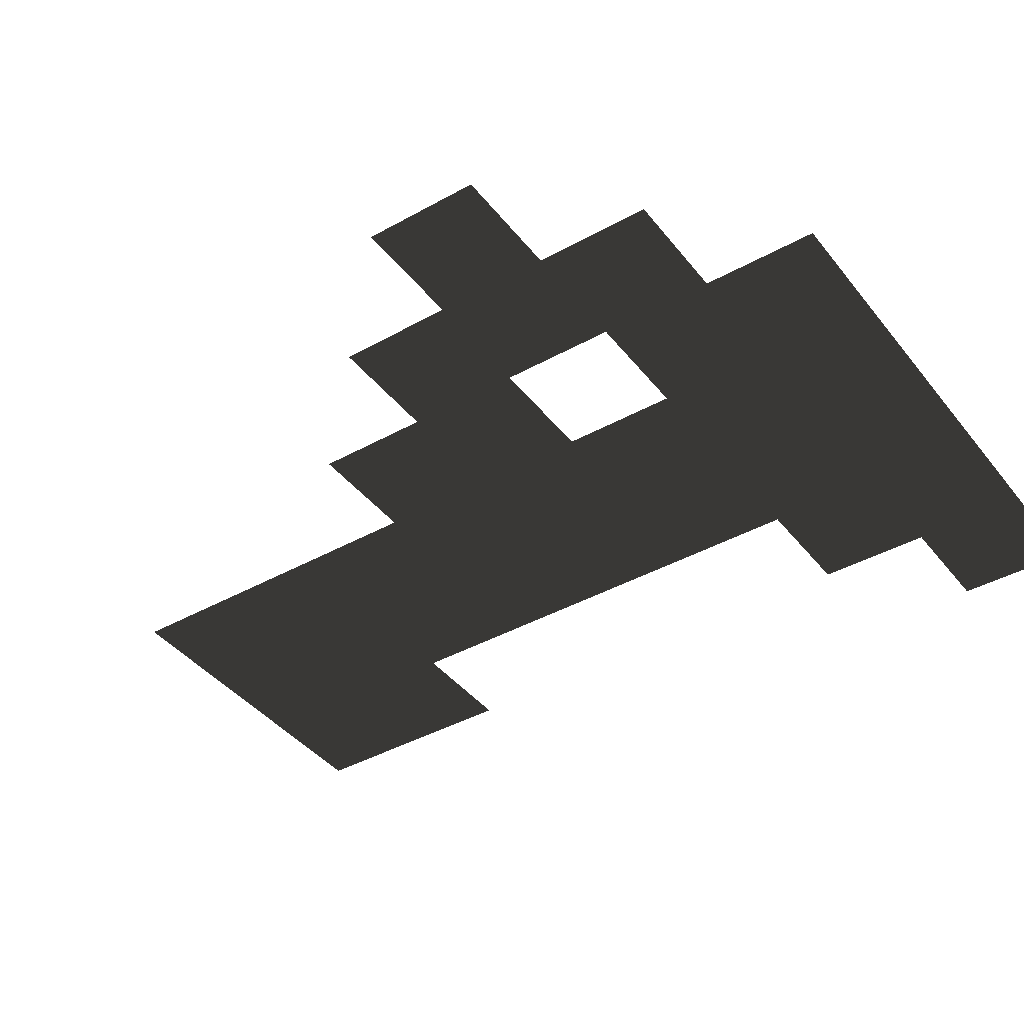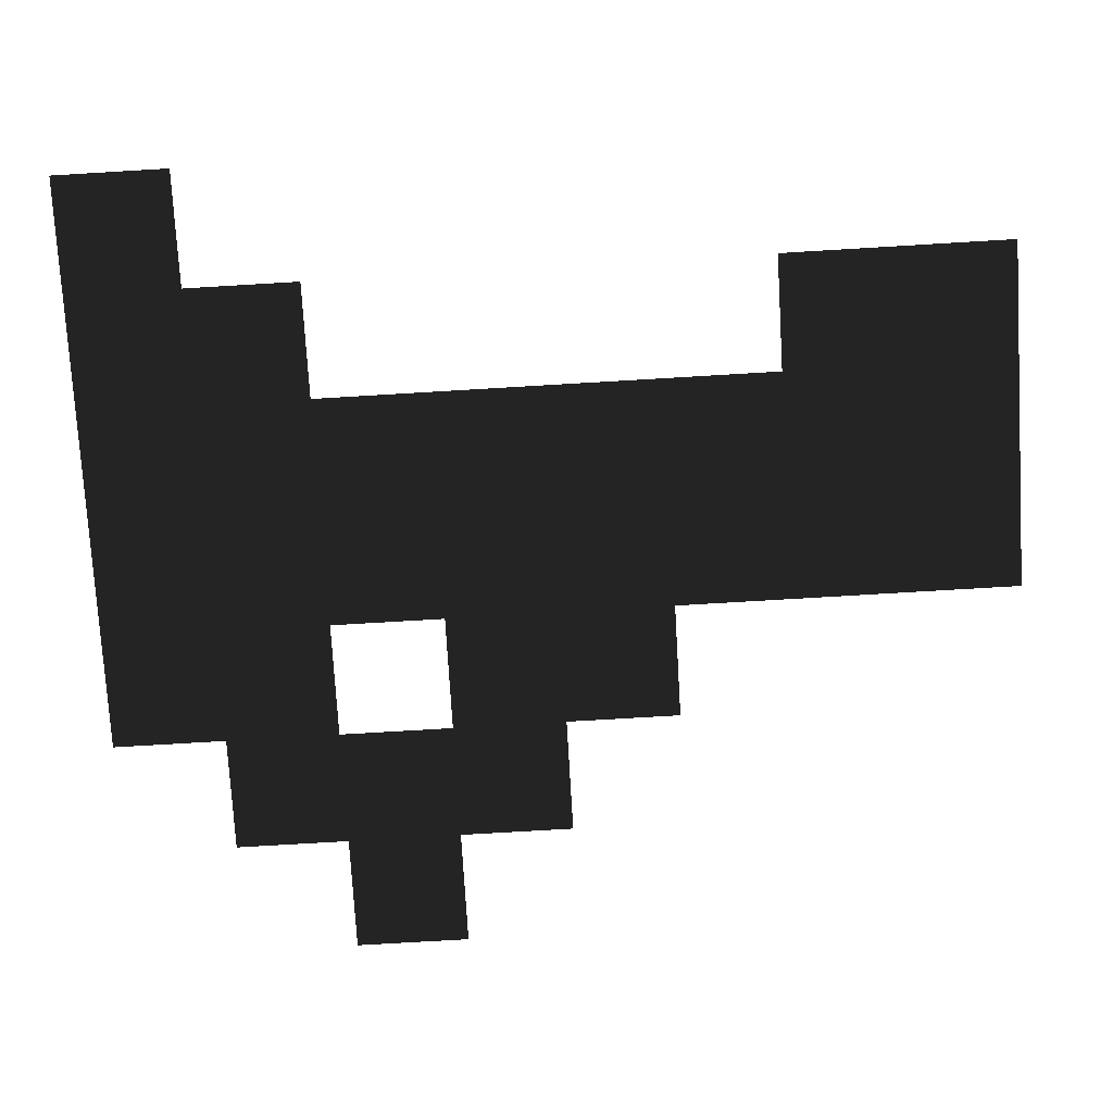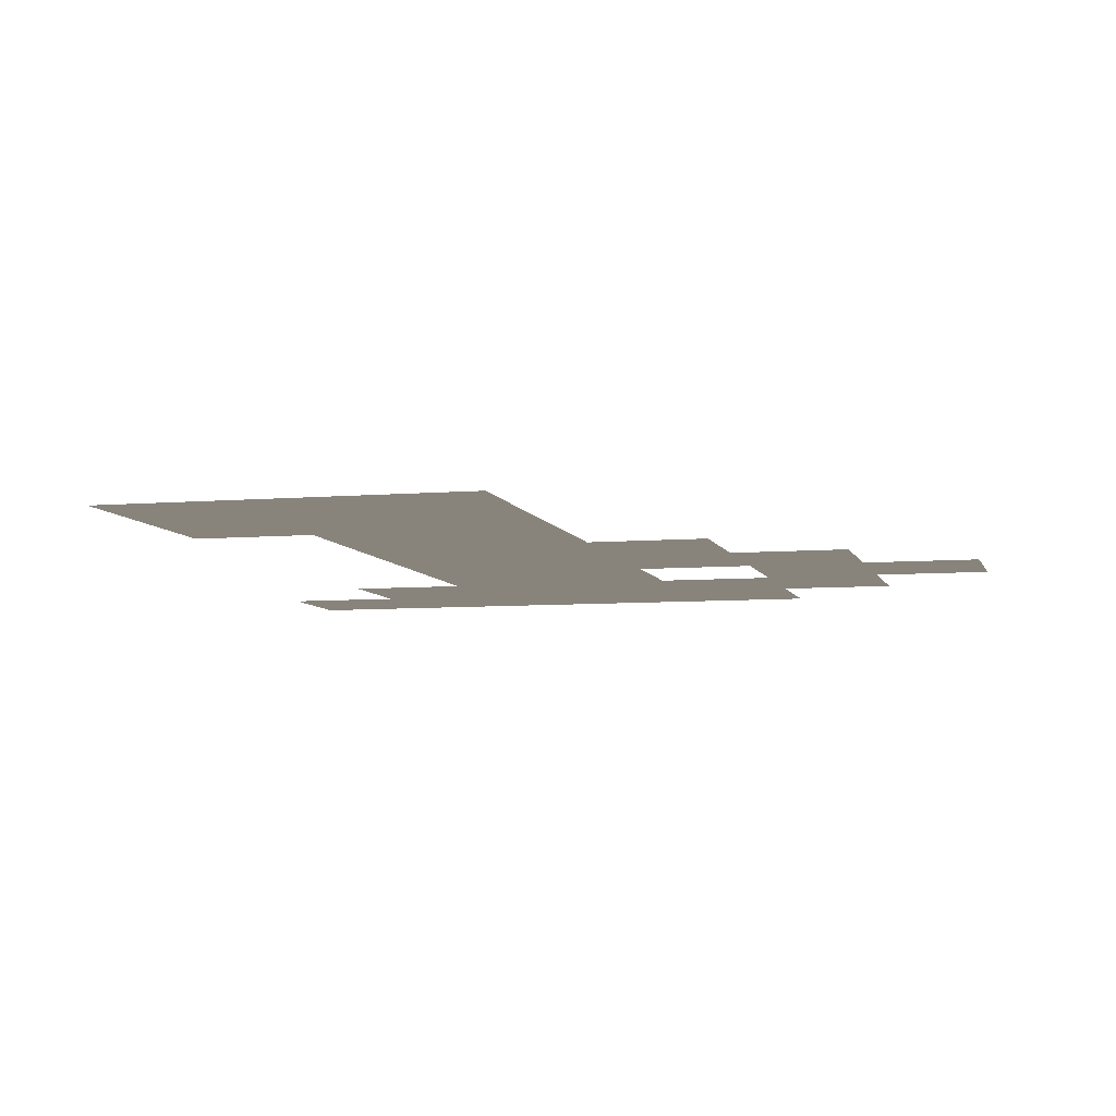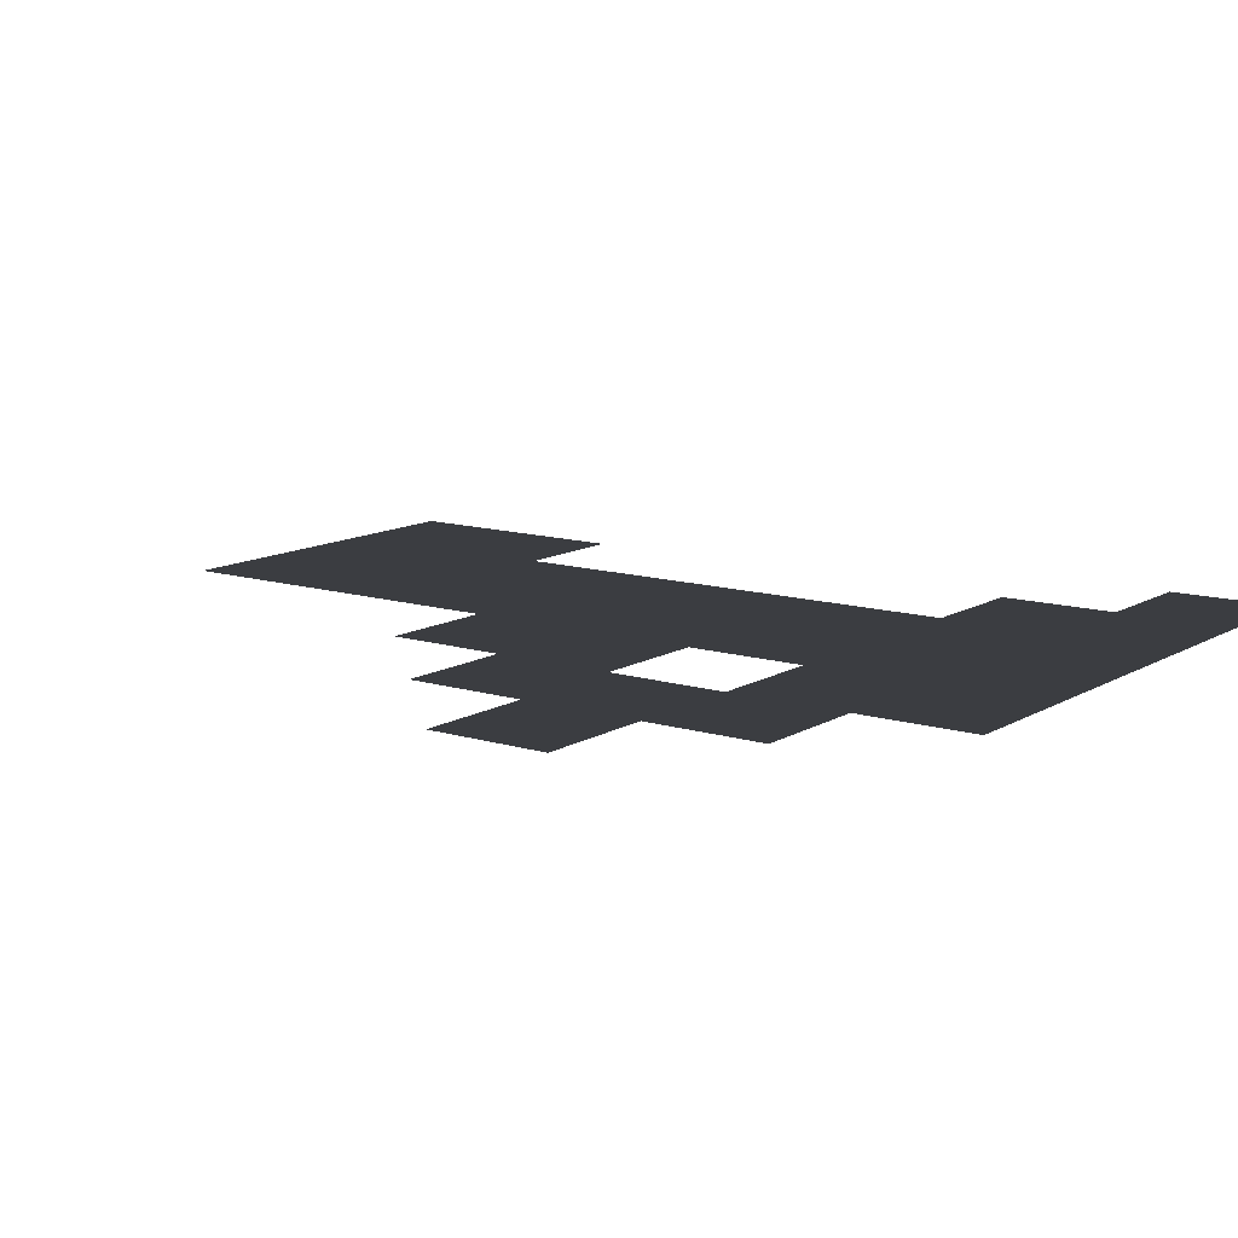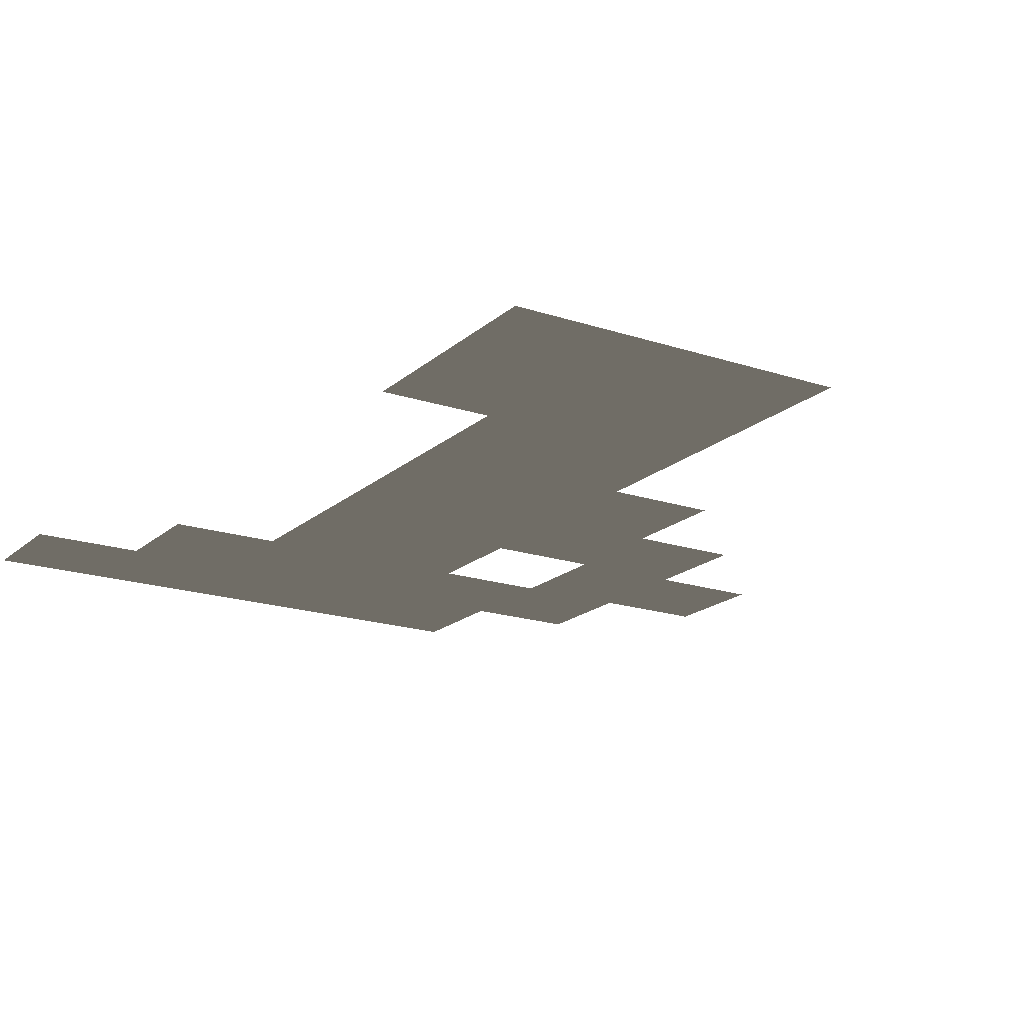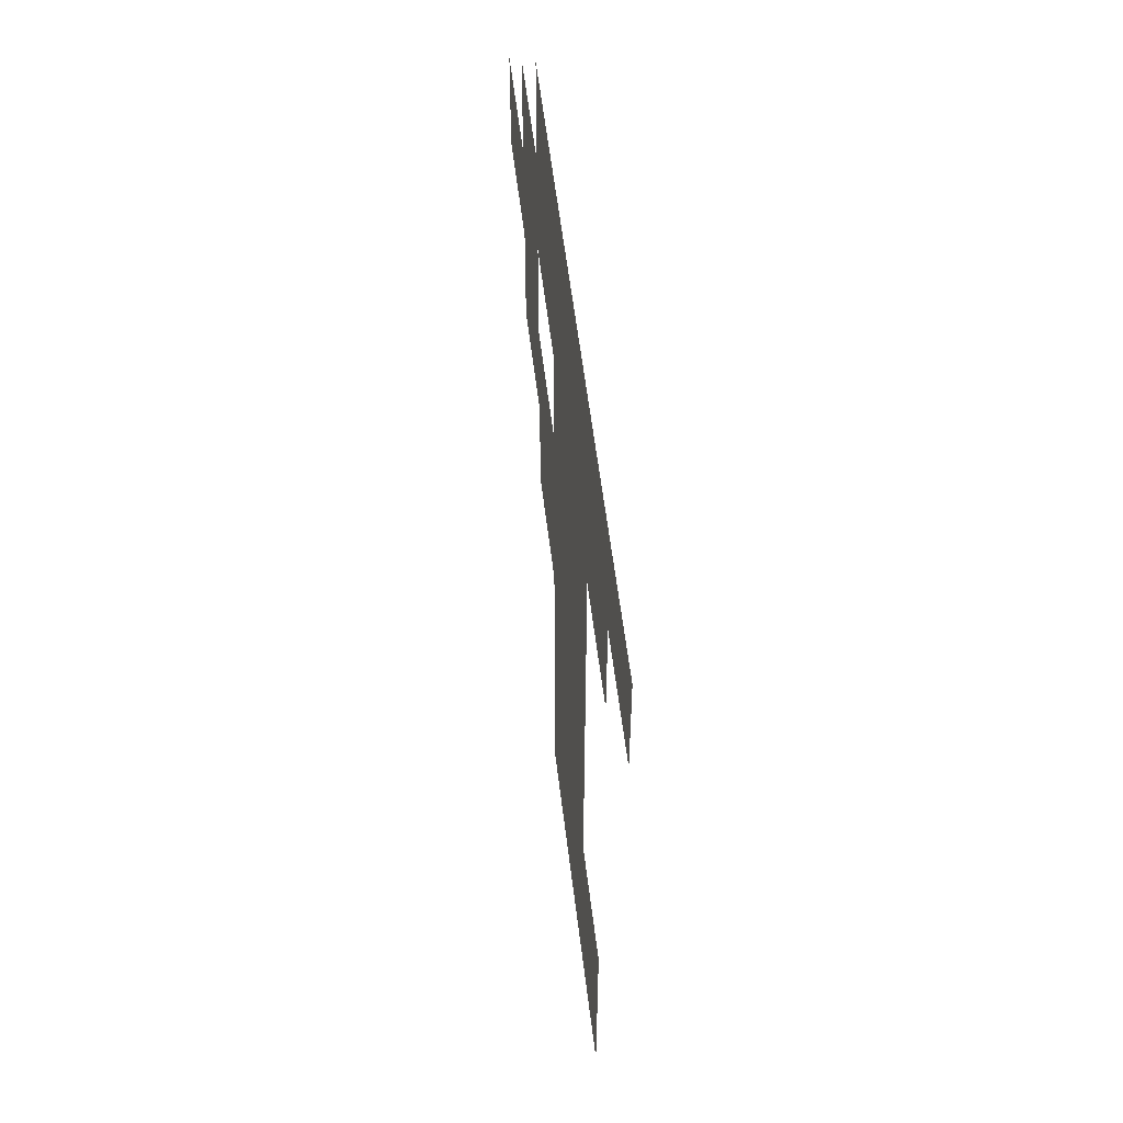
<metadata>
{"format":"obj","ext":"obj","renderer":"f3d","projection":"perspective","resolution":1024,"background":"white","views":[{"elev":-40.6,"azim":124.4,"up":"+Z"},{"elev":-75.6,"azim":-86.6,"up":"+Z"},{"elev":-6.7,"azim":14.3,"up":"+Z"},{"elev":12.1,"azim":126.1,"up":"+Z"},{"elev":-18.7,"azim":-32.3,"up":"+Z"},{"elev":56.8,"azim":-96.8,"up":"+Y"}]}
</metadata>
<code>
v -288.8 330 -1.4e-05
v -206.2 330 -1.4e-05
v -206.2 247.5 -1.1e-05
v -288.8 247.5 -1.1e-05
v -247.5 288.8 -1.3e-05
v -206.2 330 -1.4e-05
v -123.8 330 -1.4e-05
v -123.8 247.5 -1.1e-05
v -206.2 247.5 -1.1e-05
v -165 288.8 -1.3e-05
v -123.8 330 -1.4e-05
v -41.25 330 -1.4e-05
v -41.25 247.5 -1.1e-05
v -123.8 247.5 -1.1e-05
v -82.5 288.8 -1.3e-05
v -41.25 330 -1.4e-05
v 41.25 330 -1.4e-05
v 41.25 247.5 -1.1e-05
v -41.25 247.5 -1.1e-05
v 0 288.8 -1.3e-05
v 41.25 330 -1.4e-05
v 123.8 330 -1.4e-05
v 123.8 247.5 -1.1e-05
v 41.25 247.5 -1.1e-05
v 82.5 288.8 -1.3e-05
v -206.2 247.5 -1.1e-05
v -123.8 247.5 -1.1e-05
v -123.8 165 -7e-06
v -206.2 165 -7e-06
v -165 206.2 -9e-06
v -123.8 247.5 -1.1e-05
v -41.25 247.5 -1.1e-05
v -41.25 165 -7e-06
v -123.8 165 -7e-06
v -82.5 206.2 -9e-06
v -41.25 247.5 -1.1e-05
v 41.25 247.5 -1.1e-05
v 41.25 165 -7e-06
v -41.25 165 -7e-06
v 0 206.2 -9e-06
v 41.25 247.5 -1.1e-05
v 123.8 247.5 -1.1e-05
v 123.8 165 -7e-06
v 41.25 165 -7e-06
v 82.5 206.2 -9e-06
v 123.8 247.5 -1.1e-05
v 206.2 247.5 -1.1e-05
v 206.2 165 -7e-06
v 123.8 165 -7e-06
v 165 206.2 -9e-06
v -123.8 165 -7e-06
v -41.25 165 -7e-06
v -41.25 82.5 -4e-06
v -123.8 82.5 -4e-06
v -82.5 123.8 -5e-06
v -41.25 165 -7e-06
v 41.25 165 -7e-06
v 41.25 82.5 -4e-06
v -41.25 82.5 -4e-06
v 0 123.8 -5e-06
v 123.8 165 -7e-06
v 206.2 165 -7e-06
v 206.2 82.5 -4e-06
v 123.8 82.5 -4e-06
v 165 123.8 -5e-06
v 206.2 165 -7e-06
v 288.8 165 -7e-06
v 288.8 82.5 -4e-06
v 206.2 82.5 -4e-06
v 247.5 123.8 -5e-06
v -123.8 82.5 -4e-06
v -41.25 82.5 -4e-06
v -41.25 0 0
v -123.8 0 0
v -82.5 41.25 -2e-06
v -41.25 82.5 -4e-06
v 41.25 82.5 -4e-06
v 41.25 0 0
v -41.25 0 0
v 0 41.25 -2e-06
v 41.25 82.5 -4e-06
v 123.8 82.5 -4e-06
v 123.8 0 0
v 41.25 0 0
v 82.5 41.25 -2e-06
v 123.8 82.5 -4e-06
v 206.2 82.5 -4e-06
v 206.2 0 0
v 123.8 0 0
v 165 41.25 -2e-06
v -123.8 0 0
v -41.25 0 0
v -41.25 -82.5 -4e-06
v -123.8 -82.5 -4e-06
v -82.5 -41.25 -2e-06
v -41.25 0 0
v 41.25 0 0
v 41.25 -82.5 -4e-06
v -41.25 -82.5 -4e-06
v 0 -41.25 -2e-06
v 41.25 0 0
v 123.8 0 0
v 123.8 -82.5 -4e-06
v 41.25 -82.5 -4e-06
v 82.5 -41.25 -2e-06
v -123.8 -82.5 -4e-06
v -41.25 -82.5 -4e-06
v -41.25 -165 -7e-06
v -123.8 -165 -7e-06
v -82.5 -123.8 -5e-06
v -41.25 -82.5 -4e-06
v 41.25 -82.5 -4e-06
v 41.25 -165 -7e-06
v -41.25 -165 -7e-06
v 0 -123.8 -5e-06
v -206.2 -165 -7e-06
v -123.8 -165 -7e-06
v -123.8 -247.5 -1.1e-05
v -206.2 -247.5 -1.1e-05
v -165 -206.2 -9e-06
v -123.8 -165 -7e-06
v -41.25 -165 -7e-06
v -41.25 -247.5 -1.1e-05
v -123.8 -247.5 -1.1e-05
v -82.5 -206.2 -9e-06
v -41.25 -165 -7e-06
v 41.25 -165 -7e-06
v 41.25 -247.5 -1.1e-05
v -41.25 -247.5 -1.1e-05
v 0 -206.2 -9e-06
v -206.2 -247.5 -1.1e-05
v -123.8 -247.5 -1.1e-05
v -123.8 -330 -1.4e-05
v -206.2 -330 -1.4e-05
v -165 -288.8 -1.3e-05
v -123.8 -247.5 -1.1e-05
v -41.25 -247.5 -1.1e-05
v -41.25 -330 -1.4e-05
v -123.8 -330 -1.4e-05
v -82.5 -288.8 -1.3e-05
v -41.25 -247.5 -1.1e-05
v 41.25 -247.5 -1.1e-05
v 41.25 -330 -1.4e-05
v -41.25 -330 -1.4e-05
v 0 -288.8 -1.3e-05
g group0
g group1
f 4 2 3
f 2 4 1
f 9 7 8
f 7 9 6
f 14 12 13
f 12 14 11
f 19 17 18
f 17 19 16
f 24 22 23
f 22 24 21
f 29 27 28
f 27 29 26
f 34 32 33
f 32 34 31
f 39 37 38
f 37 39 36
f 44 42 43
f 42 44 41
f 49 47 48
f 47 49 46
f 54 52 53
f 52 54 51
f 59 57 58
f 57 59 56
f 64 62 63
f 62 64 61
f 69 67 68
f 67 69 66
f 74 72 73
f 72 74 71
f 79 77 78
f 77 79 76
f 84 82 83
f 82 84 81
f 89 87 88
f 87 89 86
f 94 92 93
f 92 94 91
f 99 97 98
f 97 99 96
f 104 102 103
f 102 104 101
f 109 107 108
f 107 109 106
f 114 112 113
f 112 114 111
f 119 117 118
f 117 119 116
f 124 122 123
f 122 124 121
f 129 127 128
f 127 129 126
f 134 132 133
f 132 134 131
f 139 137 138
f 137 139 136
f 144 142 143
f 142 144 141

</code>
